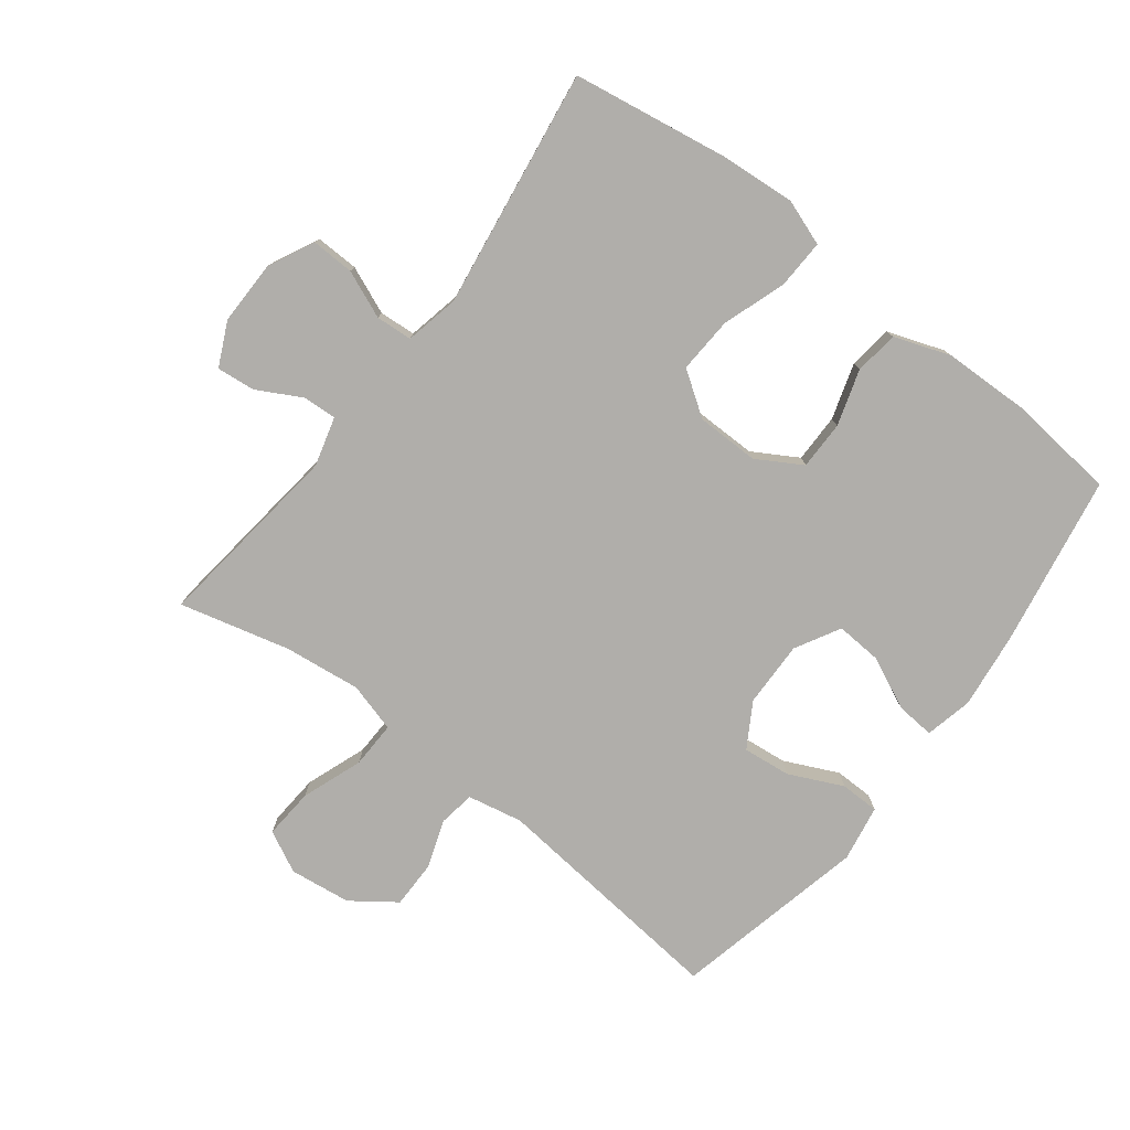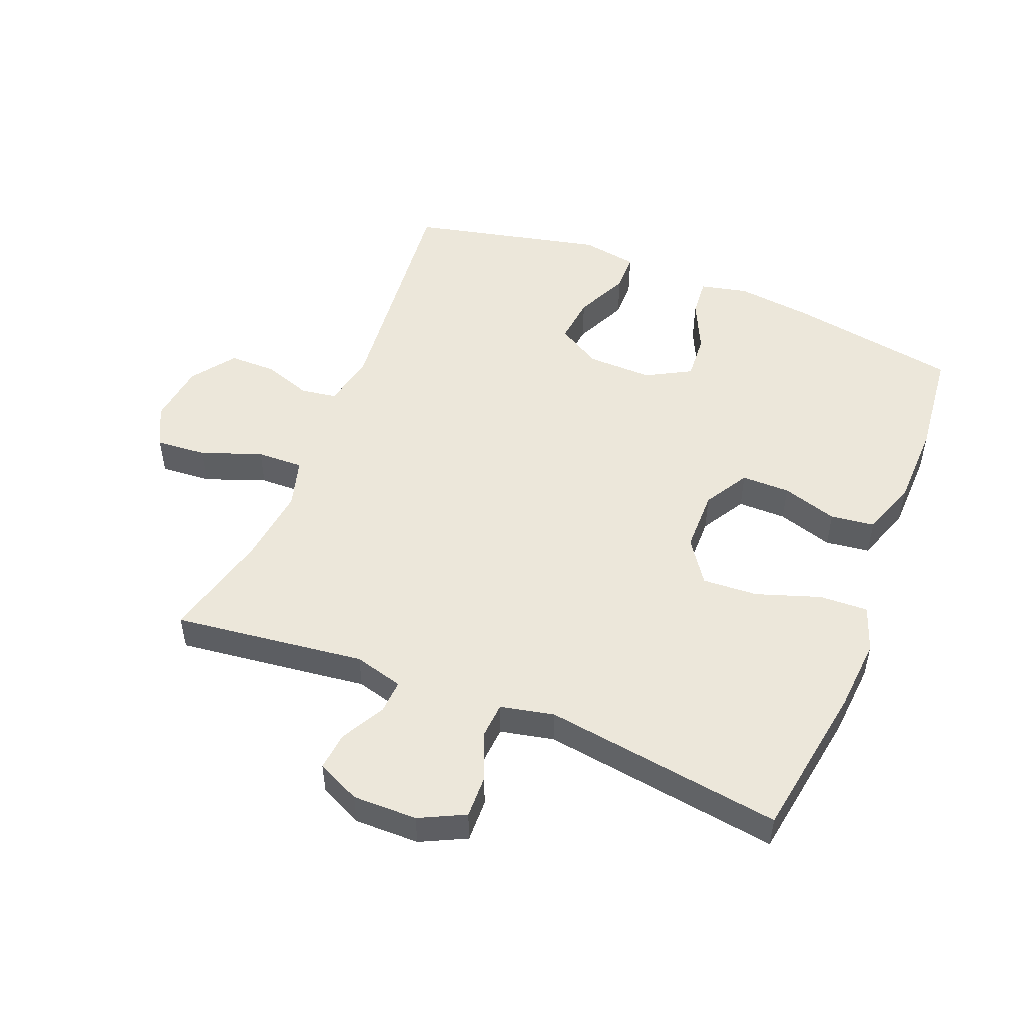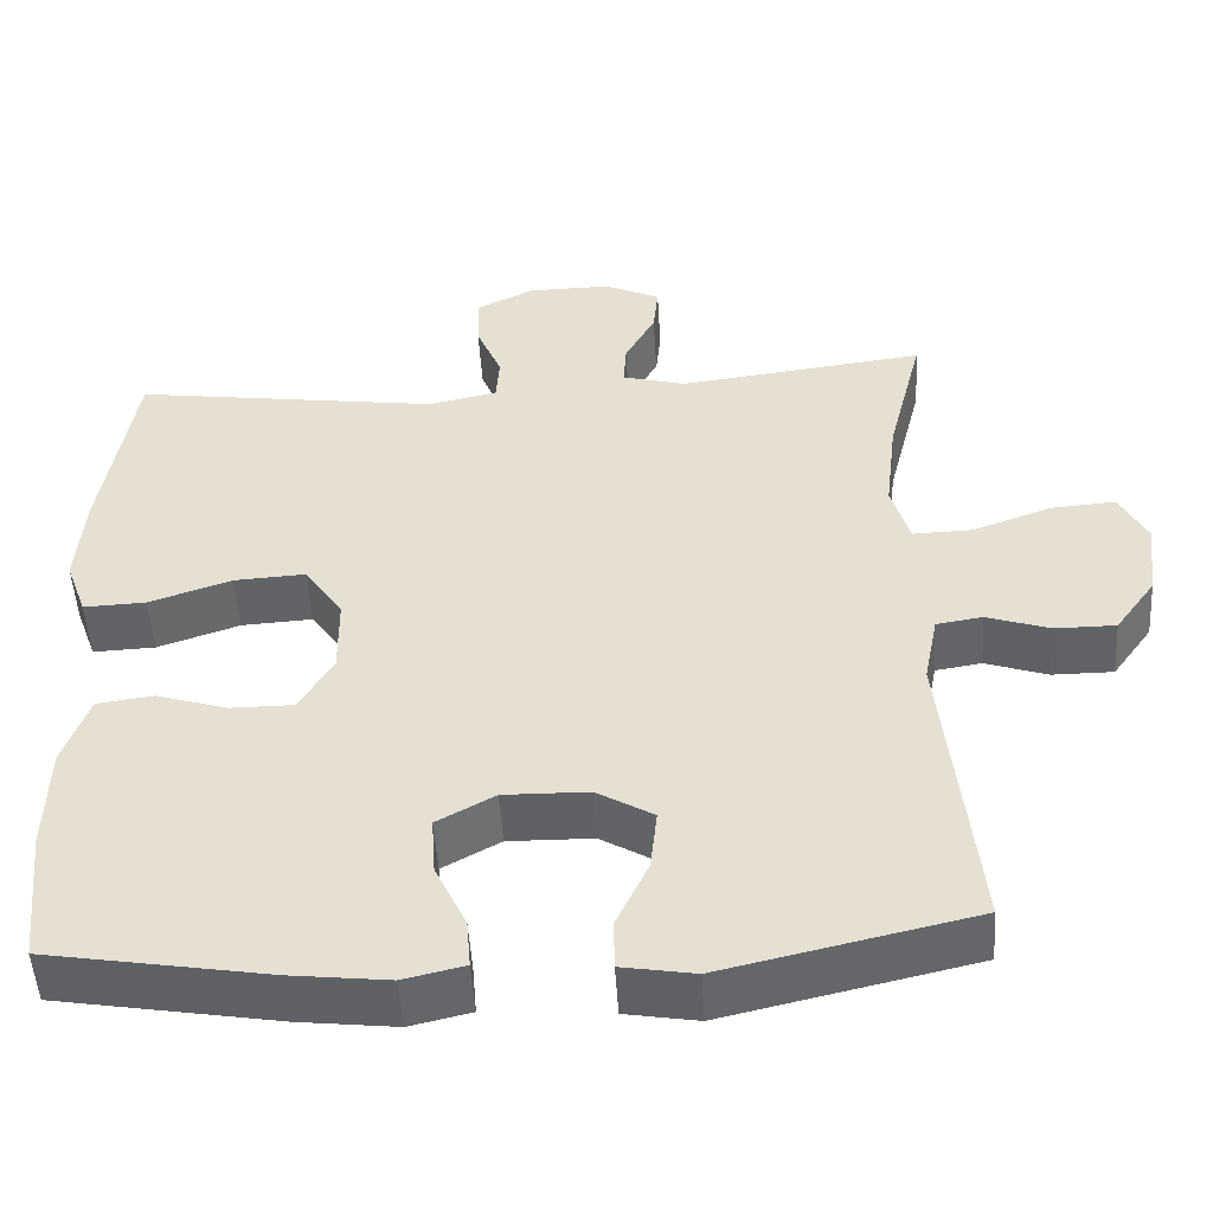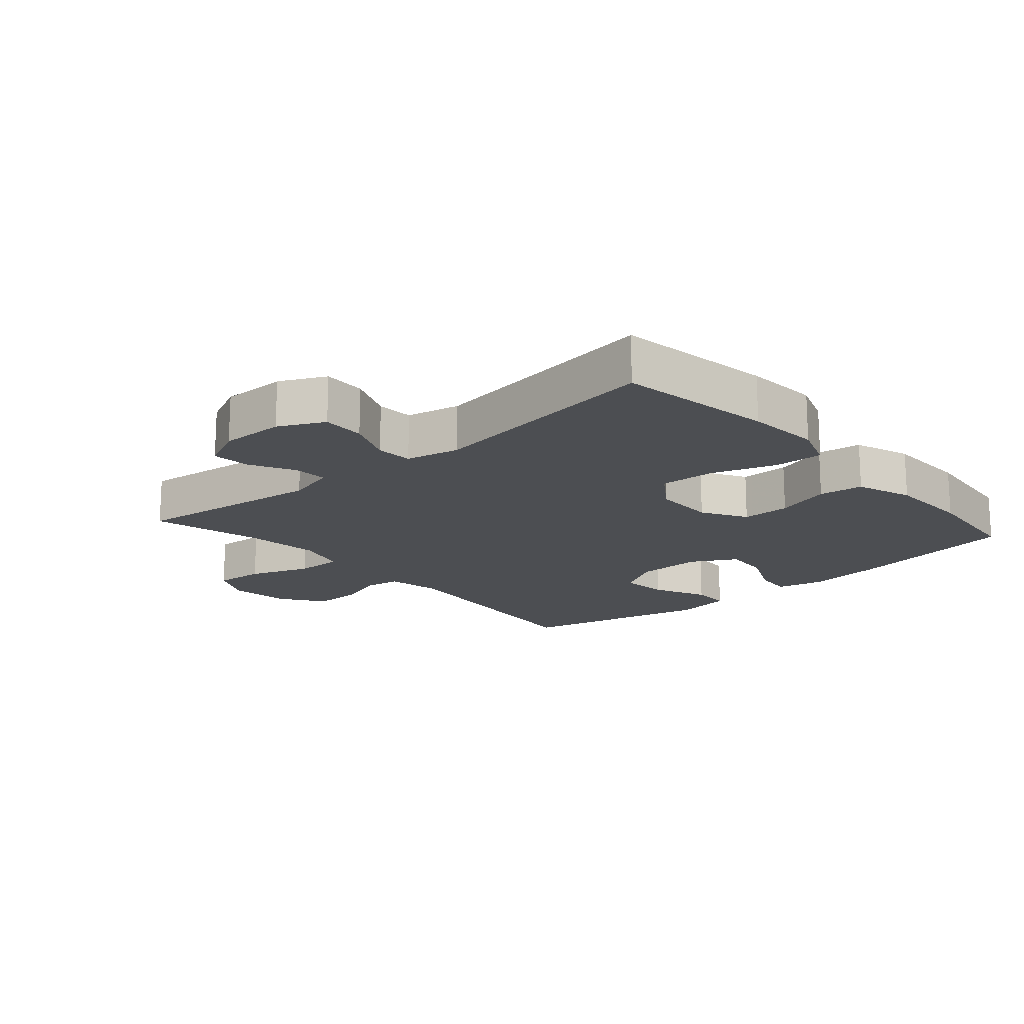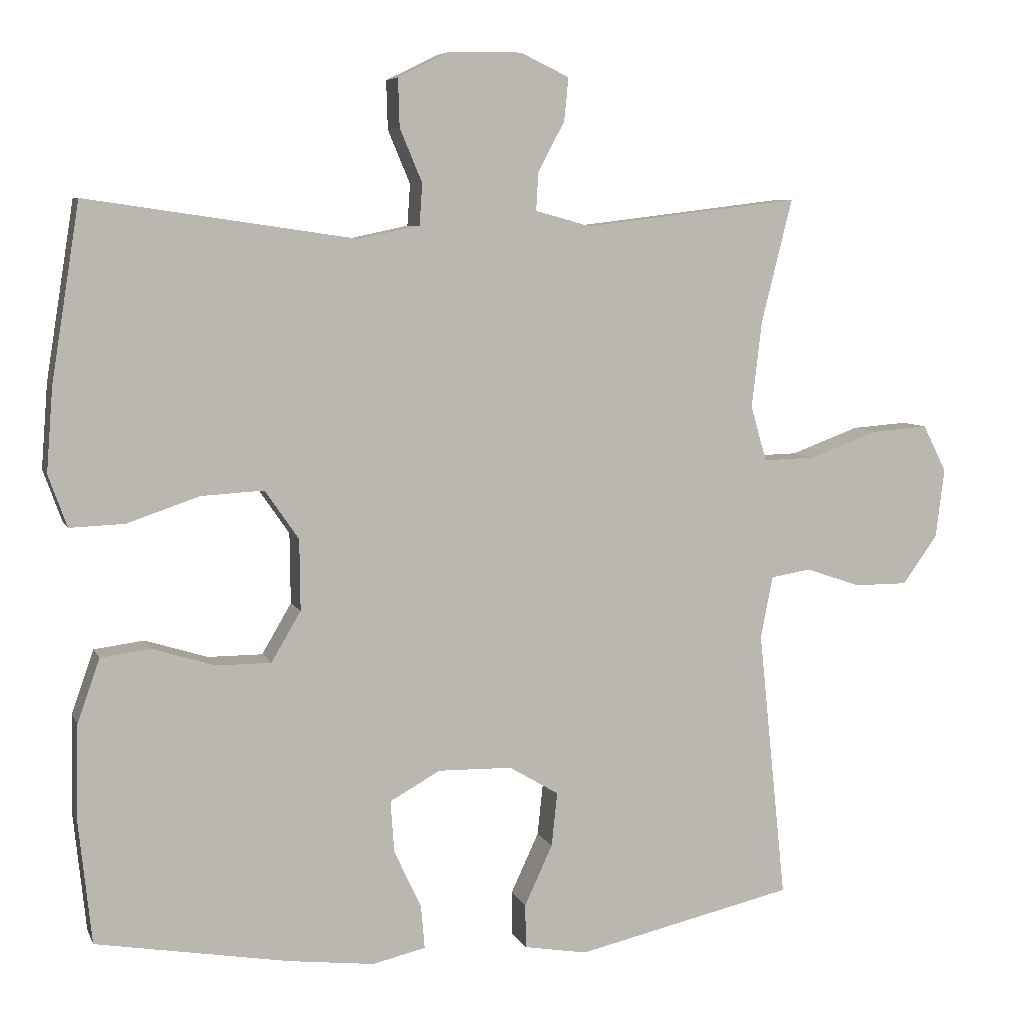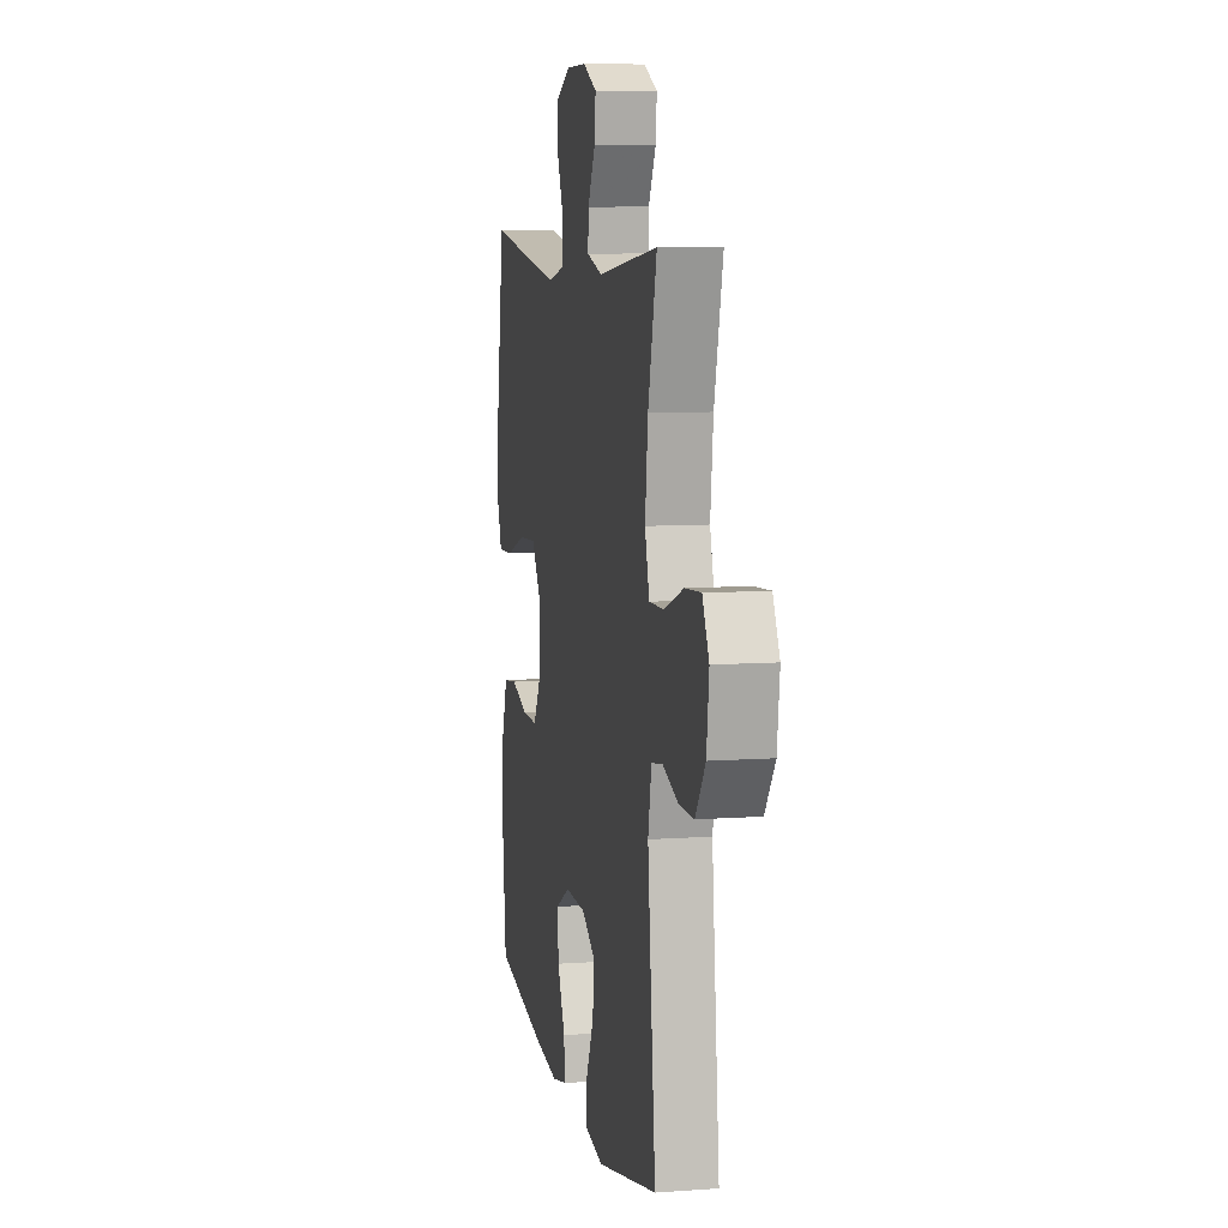
<metadata>
{"format":"obj","ext":"obj","renderer":"f3d","projection":"perspective","resolution":1024,"background":"white","views":[{"elev":-77.9,"azim":52.6,"up":"+Y"},{"elev":50.5,"azim":21.9,"up":"+Y"},{"elev":-50.5,"azim":-176.5,"up":"+Z"},{"elev":-16.9,"azim":41.2,"up":"+Y"},{"elev":6.6,"azim":164.0,"up":"+Z"},{"elev":8.3,"azim":-101.2,"up":"+Z"}]}
</metadata>
<code>
v -0.5 0.07 -0.5
v -0.461 0.07 -0.124
v -0.478 0.07 -0.038
v -0.534 0.07 -0.029
v -0.61 0.07 -0.055
v -0.684 0.07 -0.055
v -0.733 0.07 0.013
v -0.745 0.07 0.109
v -0.712 0.07 0.174
v -0.633 0.07 0.168
v -0.538 0.07 0.133
v -0.465 0.07 0.131
v -0.443 0.07 0.208
v -0.457 0.07 0.328
v -0.5 0.07 0.5
v -0.2 0.07 0.463
v -0.123 0.07 0.484
v -0.126 0.07 0.537
v -0.163 0.07 0.606
v -0.169 0.07 0.666
v -0.101 0.07 0.698
v 0 0.07 0.697
v 0.071 0.07 0.662
v 0.069 0.07 0.595
v 0.038 0.07 0.521
v 0.042 0.07 0.464
v 0.126 0.07 0.446
v 0.5 0.07 0.5
v 0.539 0.07 0.255
v 0.548 0.07 0.139
v 0.522 0.07 0.067
v 0.446 0.07 0.07
v 0.346 0.07 0.104
v 0.259 0.07 0.109
v 0.212 0.07 0.041
v 0.211 0.07 -0.057
v 0.252 0.07 -0.127
v 0.328 0.07 -0.127
v 0.415 0.07 -0.1
v 0.484 0.07 -0.109
v 0.515 0.07 -0.197
v 0.518 0.07 -0.33
v 0.5 0.07 -0.5
v 0.232 0.07 -0.546
v 0.113 0.07 -0.56
v 0.039 0.07 -0.543
v 0.044 0.07 -0.483
v 0.082 0.07 -0.402
v 0.087 0.07 -0.33
v 0.017 0.07 -0.291
v -0.086 0.07 -0.293
v -0.155 0.07 -0.334
v -0.147 0.07 -0.409
v -0.108 0.07 -0.493
v -0.109 0.07 -0.554
v -0.197 0.07 -0.569
v -0.5 0 -0.5
v -0.461 0 -0.124
v -0.478 0 -0.038
v -0.534 0 -0.029
v -0.61 0 -0.055
v -0.684 0 -0.055
v -0.733 0 0.013
v -0.745 0 0.109
v -0.712 0 0.174
v -0.633 0 0.168
v -0.538 0 0.133
v -0.465 0 0.131
v -0.443 0 0.208
v -0.457 0 0.328
v -0.5 0 0.5
v -0.2 0 0.463
v -0.123 0 0.484
v -0.126 0 0.537
v -0.163 0 0.606
v -0.169 0 0.666
v -0.101 0 0.698
v 0 0 0.697
v 0.071 0 0.662
v 0.069 0 0.595
v 0.038 0 0.521
v 0.042 0 0.464
v 0.126 0 0.446
v 0.5 0 0.5
v 0.539 0 0.255
v 0.548 0 0.139
v 0.522 0 0.067
v 0.446 0 0.07
v 0.346 0 0.104
v 0.259 0 0.109
v 0.212 0 0.041
v 0.211 0 -0.057
v 0.252 0 -0.127
v 0.328 0 -0.127
v 0.415 0 -0.1
v 0.484 0 -0.109
v 0.515 0 -0.197
v 0.518 0 -0.33
v 0.5 0 -0.5
v 0.232 0 -0.546
v 0.113 0 -0.56
v 0.039 0 -0.543
v 0.044 0 -0.483
v 0.082 0 -0.402
v 0.087 0 -0.33
v 0.017 0 -0.291
v -0.086 0 -0.293
v -0.155 0 -0.334
v -0.147 0 -0.409
v -0.108 0 -0.493
v -0.109 0 -0.554
v -0.197 0 -0.569
f 56 1 2
f 55 56 2
f 54 55 2
f 53 54 2
f 52 53 2 3
f 51 52 3
f 50 51 3
f 46 47 48
f 45 46 48
f 44 45 48
f 43 44 48
f 42 43 48
f 41 42 48
f 40 41 48
f 39 40 48
f 38 39 48
f 37 38 48 49
f 36 37 49 50
f 31 32 33
f 30 31 33
f 29 30 33
f 28 29 33
f 27 28 33
f 26 27 33 34
f 23 24 25
f 22 23 25
f 21 22 25
f 20 21 25
f 19 20 25
f 18 19 25
f 17 18 25 26
f 26 34 35
f 17 26 35
f 16 17 35
f 9 10 11
f 8 9 11
f 7 8 11
f 6 7 11
f 5 6 11
f 4 5 11
f 3 4 11 12
f 50 3 12 13
f 35 36 50
f 16 35 50
f 15 16 50
f 14 15 50
f 13 14 50
f 58 57 112
f 58 112 111
f 58 111 110
f 58 110 109
f 59 58 109 108
f 59 108 107
f 59 107 106
f 104 103 102
f 104 102 101
f 104 101 100
f 104 100 99
f 104 99 98
f 104 98 97
f 104 97 96
f 104 96 95
f 104 95 94
f 105 104 94 93
f 106 105 93 92
f 89 88 87
f 89 87 86
f 89 86 85
f 89 85 84
f 89 84 83
f 90 89 83 82
f 81 80 79
f 81 79 78
f 81 78 77
f 81 77 76
f 81 76 75
f 81 75 74
f 82 81 74 73
f 91 90 82
f 91 82 73
f 91 73 72
f 67 66 65
f 67 65 64
f 67 64 63
f 67 63 62
f 67 62 61
f 67 61 60
f 68 67 60 59
f 69 68 59 106
f 106 92 91
f 106 91 72
f 106 72 71
f 106 71 70
f 106 70 69
f 1 57 58 2
f 2 58 59 3
f 3 59 60 4
f 4 60 61 5
f 5 61 62 6
f 6 62 63 7
f 7 63 64 8
f 8 64 65 9
f 9 65 66 10
f 10 66 67 11
f 11 67 68 12
f 12 68 69 13
f 13 69 70 14
f 14 70 71 15
f 15 71 72 16
f 16 72 73 17
f 17 73 74 18
f 18 74 75 19
f 19 75 76 20
f 20 76 77 21
f 21 77 78 22
f 22 78 79 23
f 23 79 80 24
f 24 80 81 25
f 25 81 82 26
f 26 82 83 27
f 27 83 84 28
f 28 84 85 29
f 29 85 86 30
f 30 86 87 31
f 31 87 88 32
f 32 88 89 33
f 33 89 90 34
f 34 90 91 35
f 35 91 92 36
f 36 92 93 37
f 37 93 94 38
f 38 94 95 39
f 39 95 96 40
f 40 96 97 41
f 41 97 98 42
f 42 98 99 43
f 43 99 100 44
f 44 100 101 45
f 45 101 102 46
f 46 102 103 47
f 47 103 104 48
f 48 104 105 49
f 49 105 106 50
f 50 106 107 51
f 51 107 108 52
f 52 108 109 53
f 53 109 110 54
f 54 110 111 55
f 55 111 112 56
f 56 112 57 1

</code>
